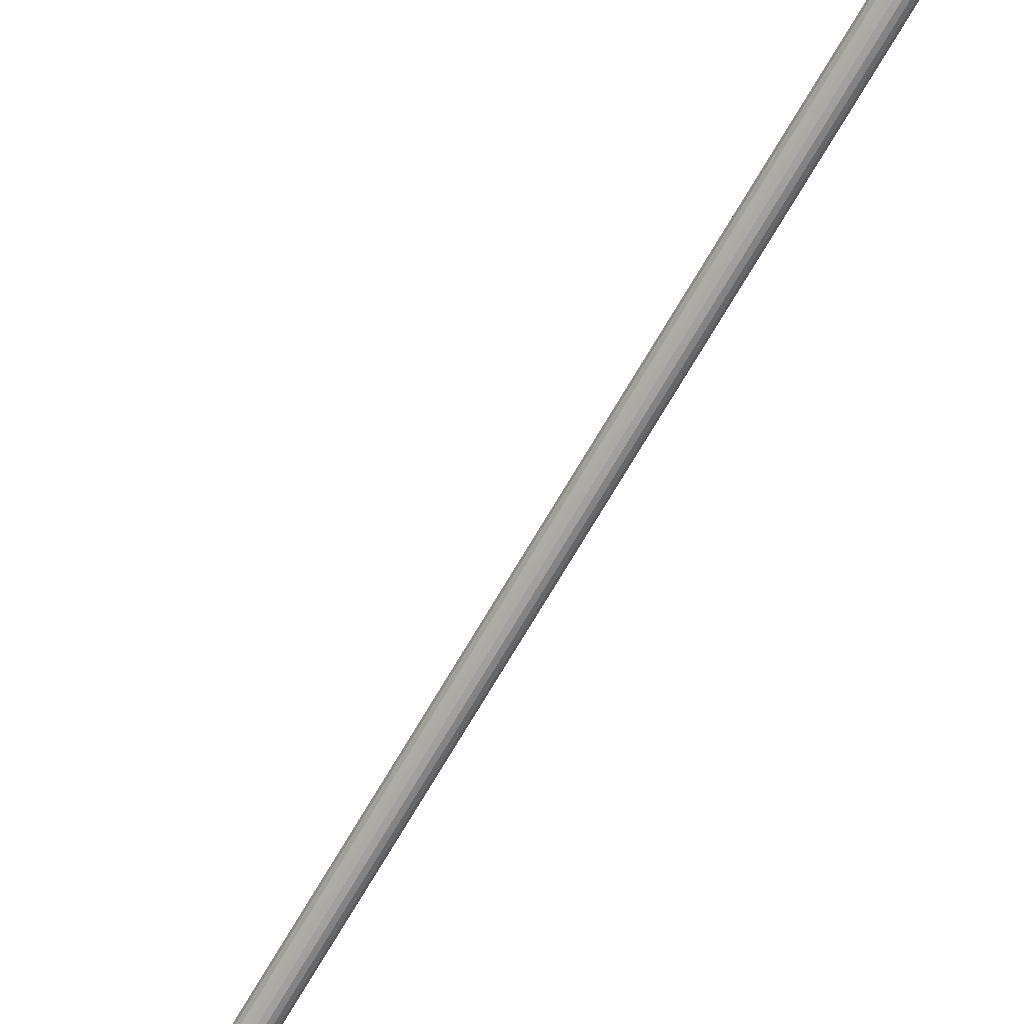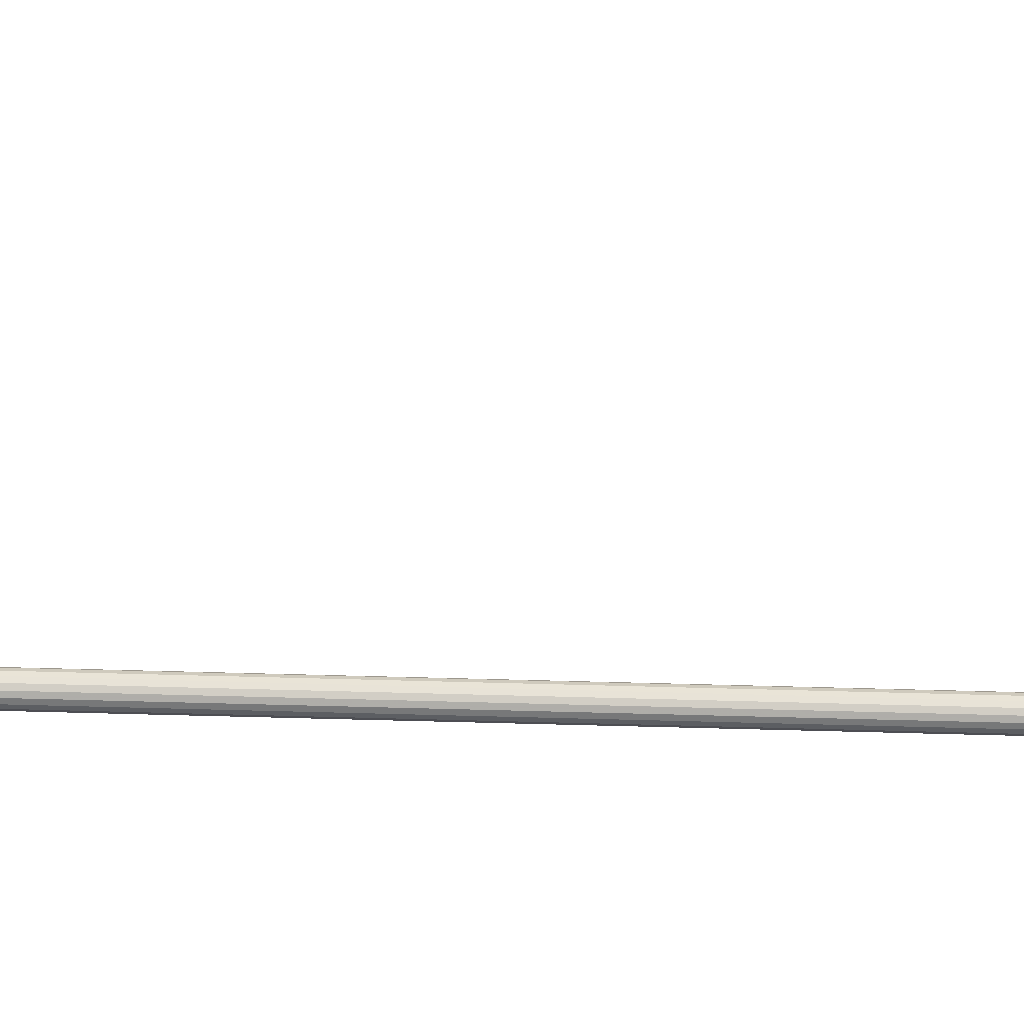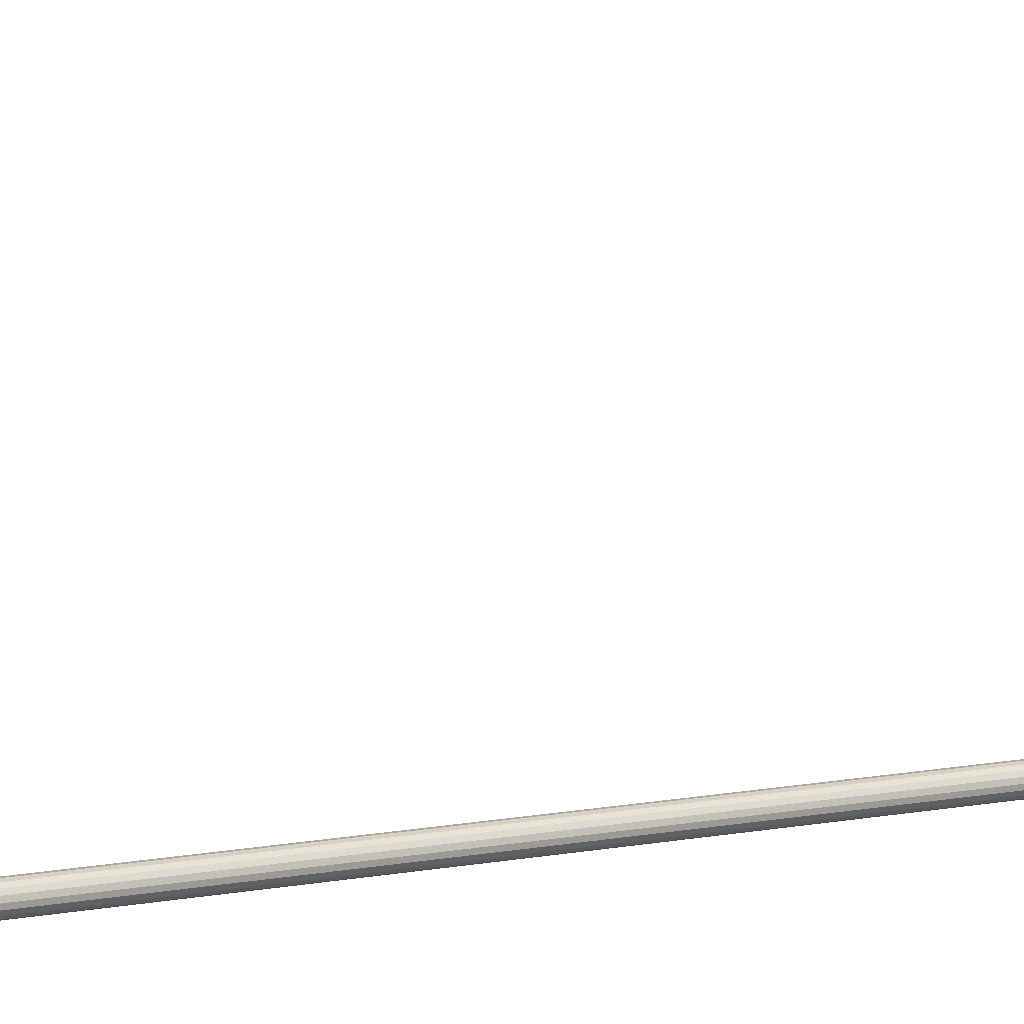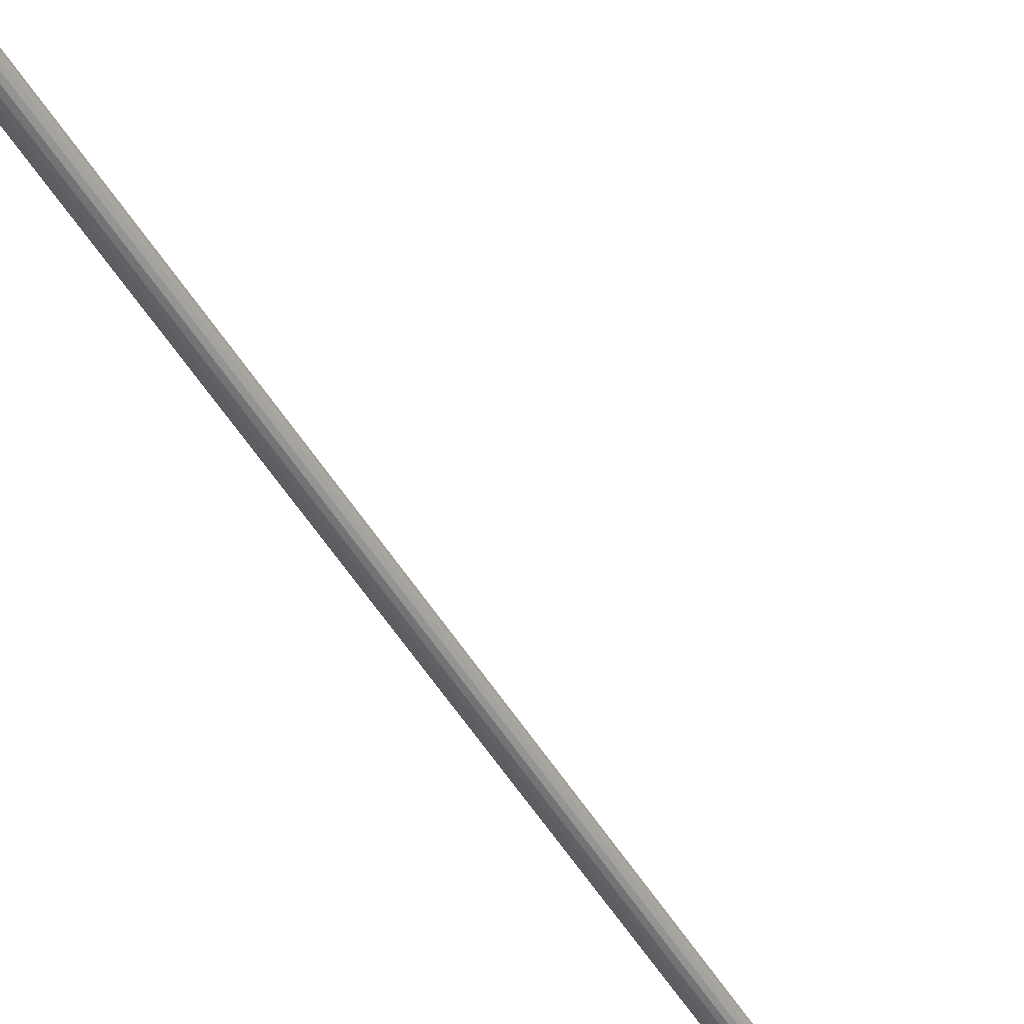
<metadata>
{"format":"obj","ext":"obj","renderer":"f3d","projection":"perspective","resolution":1024,"background":"white","views":[{"elev":-71.8,"azim":149.6,"up":"+Y"},{"elev":-57.4,"azim":-91.7,"up":"+Y"},{"elev":8.6,"azim":59.3,"up":"+Y"},{"elev":-45.7,"azim":28.2,"up":"+Y"}]}
</metadata>
<code>
v 0.6732 -0.2451 95.59
v 0.7164 -3.4e-05 95.59
v 0.6732 0.245 95.59
v 0.5488 0.4605 95.59
v 0.3582 0.6204 95.59
v 0.1244 0.7055 95.59
v -0.1244 0.7055 95.59
v -0.3582 0.6204 95.59
v -0.5488 0.4605 95.59
v -0.6732 0.245 95.59
v -0.7164 -3.4e-05 95.59
v -0.6732 -0.2451 95.59
v -0.5488 -0.4605 95.59
v -0.3582 -0.6205 95.59
v -0.1244 -0.7056 95.59
v 0.1244 -0.7056 95.59
v 0.3582 -0.6205 95.59
v 0.5488 -0.4605 95.59
v 0.6732 -0.245 -1.2e-05
v 0.7164 -1.6e-05 -1.2e-05
v 0.5488 -0.4605 -1.2e-05
v 0.6294 0.1896 -4.172
v 0.3582 -0.6204 -1.2e-05
v 0.1244 -0.7055 -1.2e-05
v 0.2485 -0.1122 -4.282
v -0.1244 -0.7055 -1.2e-05
v -0.3582 -0.6204 -1.2e-05
v -0.5488 -0.4605 -1.2e-05
v -0.6732 -0.245 -1.2e-05
v -0.491 -0.005732 -4.314
v -0.7164 -1.6e-05 -1.2e-05
v -0.6732 0.245 -1.2e-05
v -0.7156 0.697 -4.19
v -0.5488 0.4605 -1.2e-05
v -0.3582 0.6204 -1.2e-05
v -0.1244 0.7055 -1.2e-05
v 0.1244 0.7055 -1.2e-05
v -0.2651 1.249 -3.939
v 0.3582 0.6204 -1.2e-05
v 0.5488 0.4605 -1.2e-05
v 0.4688 1.081 -3.95
v 0.6732 0.245 -1.2e-05
v 0.7156 1.285 -6.222
v 0.6294 1.825 -8.083
v -0.4206 1.57 -8.403
v -0.5726 2.586 -7.726
v 0.2651 2.764 -7.543
v 4e-06 4.127 -11.78
v -0.755 4.981 -11.28
v 8e-06 5.241 -10.64
v 0.755 4.604 -10.92
v 0.261 7.651 -14.29
v -0.6621 7.941 -14.07
v -0.4029 8.409 -13.1
v 0.7498 7.934 -13.32
v 0.7269 11.68 -15.66
v -0.7011 11.72 -15.48
v -0.2274 12.26 -14.59
v -1.692 22.96 -21.57
v 1.289 23.23 -19.83
v -0.1971 21.79 -21.35
v 2.574 22.72 -21.21
v 1.184 21.56 -22.74
v 3.483 20.88 -22.17
v 3.963 21.65 -18.97
v 5.117 20.88 -20.4
v 5.259 20.09 -18.16
v 4.581 19.53 -19.77
v 5.297 18.69 -21.1
v 6.079 19.47 -19.12
v 5.696 17.44 -16.5
v 4.978 16.39 -17.39
v 5.725 15.63 -19.33
v 6.315 15.94 -17.71
v 4.604 14.97 -15.3
v 3.523 14.33 -16.28
v 4.898 13.61 -16.83
v 3.199 12.63 -15.76
v 2.124 13.4 -14.42
v 0.6743 13.2 -15.66
v 2.541 12 -17.33
v -0.9246 13.12 -14.26
v -1.827 13.43 -15.87
v -0.2738 11.58 -17.06
v -3.196 12.48 -16
v -3.304 14.27 -14.73
v -3.423 12.75 -17.62
v -4.631 15.33 -15.29
v -4.104 14.6 -17.09
v -5.06 13.86 -16.67
v -5.691 17.78 -16.66
v -5.297 14.57 -18.78
v -5.524 16.31 -19.67
v -6.548 17.44 -18.65
v -5.234 20.33 -18.09
v -4.257 20.21 -20.17
v -4.899 19.39 -21.45
v -5.194 20.71 -20.54
v -2.826 22.74 -19.45
v -2.346 21.28 -22.54
f 1 2 3
f 3 4 5
f 5 6 7
f 3 5 7
f 7 8 9
f 9 10 11
f 7 9 11
f 11 12 13
f 13 14 15
f 11 13 15
f 7 11 15
f 3 7 15
f 15 16 17
f 3 15 17
f 1 3 17
f 18 1 17
f 19 22 43
f 43 20 19
f 22 19 21
f 23 25 22
f 22 21 23
f 25 23 24
f 26 30 25
f 25 24 26
f 30 26 27
f 30 27 28
f 30 28 29
f 31 33 30
f 30 29 31
f 33 31 32
f 34 38 33
f 33 32 34
f 38 34 35
f 38 35 36
f 38 36 37
f 39 41 38
f 38 37 39
f 41 39 40
f 42 43 41
f 41 40 42
f 43 42 20
f 22 44 43
f 25 45 44
f 44 22 25
f 45 25 30
f 45 30 33
f 33 46 45
f 46 33 38
f 38 47 46
f 47 38 41
f 47 41 43
f 51 43 44
f 44 48 51
f 48 44 45
f 45 49 48
f 49 45 46
f 46 50 49
f 50 46 47
f 47 51 50
f 51 47 43
f 48 52 55
f 55 51 48
f 48 53 52
f 53 48 49
f 49 54 53
f 54 49 50
f 50 55 54
f 55 50 51
f 56 55 52
f 53 57 56
f 56 52 53
f 54 58 57
f 57 53 54
f 58 54 55
f 55 56 58
f 39 5 4
f 4 40 39
f 37 6 5
f 5 39 37
f 36 7 6
f 6 37 36
f 35 8 7
f 7 36 35
f 34 9 8
f 8 35 34
f 32 10 9
f 9 34 32
f 31 11 10
f 10 32 31
f 29 12 11
f 11 31 29
f 28 13 12
f 12 29 28
f 27 14 13
f 13 28 27
f 26 15 14
f 14 27 26
f 24 16 15
f 15 26 24
f 23 17 16
f 16 24 23
f 21 18 17
f 17 23 21
f 19 1 18
f 18 21 19
f 20 2 1
f 1 19 20
f 40 4 3
f 3 42 40
f 42 3 2
f 2 20 42
f 62 59 60
f 59 62 63
f 61 65 60
f 65 61 63
f 64 63 62
f 62 65 66
f 65 62 60
f 63 68 65
f 68 63 64
f 62 66 64
f 65 70 66
f 65 67 70
f 65 68 67
f 69 68 64
f 69 64 66
f 66 70 69
f 70 71 74
f 71 70 67
f 71 67 68
f 68 72 71
f 69 73 72
f 72 68 69
f 70 74 73
f 73 69 70
f 71 75 74
f 75 71 72
f 76 72 73
f 74 77 73
f 77 74 75
f 72 76 75
f 73 81 76
f 81 73 77
f 75 79 78
f 78 77 75
f 79 75 76
f 77 78 81
f 78 58 56
f 58 78 79
f 76 80 79
f 81 84 80
f 80 76 81
f 78 56 81
f 79 82 58
f 82 79 80
f 81 56 84
f 80 83 82
f 83 80 84
f 56 57 84
f 85 57 58
f 82 86 85
f 85 58 82
f 86 82 83
f 84 87 83
f 84 85 87
f 85 84 57
f 86 88 90
f 90 85 86
f 83 89 86
f 89 83 87
f 85 90 87
f 88 86 89
f 87 92 89
f 92 87 90
f 88 91 94
f 94 90 88
f 89 93 91
f 91 88 89
f 93 89 92
f 90 94 92
f 93 92 94
f 91 95 94
f 93 96 95
f 95 91 93
f 93 97 96
f 93 94 97
f 98 94 95
f 94 98 97
f 95 99 98
f 99 95 96
f 59 98 99
f 97 100 96
f 98 59 100
f 100 97 98
f 61 99 96
f 61 96 100
f 99 60 59
f 60 99 61
f 100 63 61
f 63 100 59

</code>
